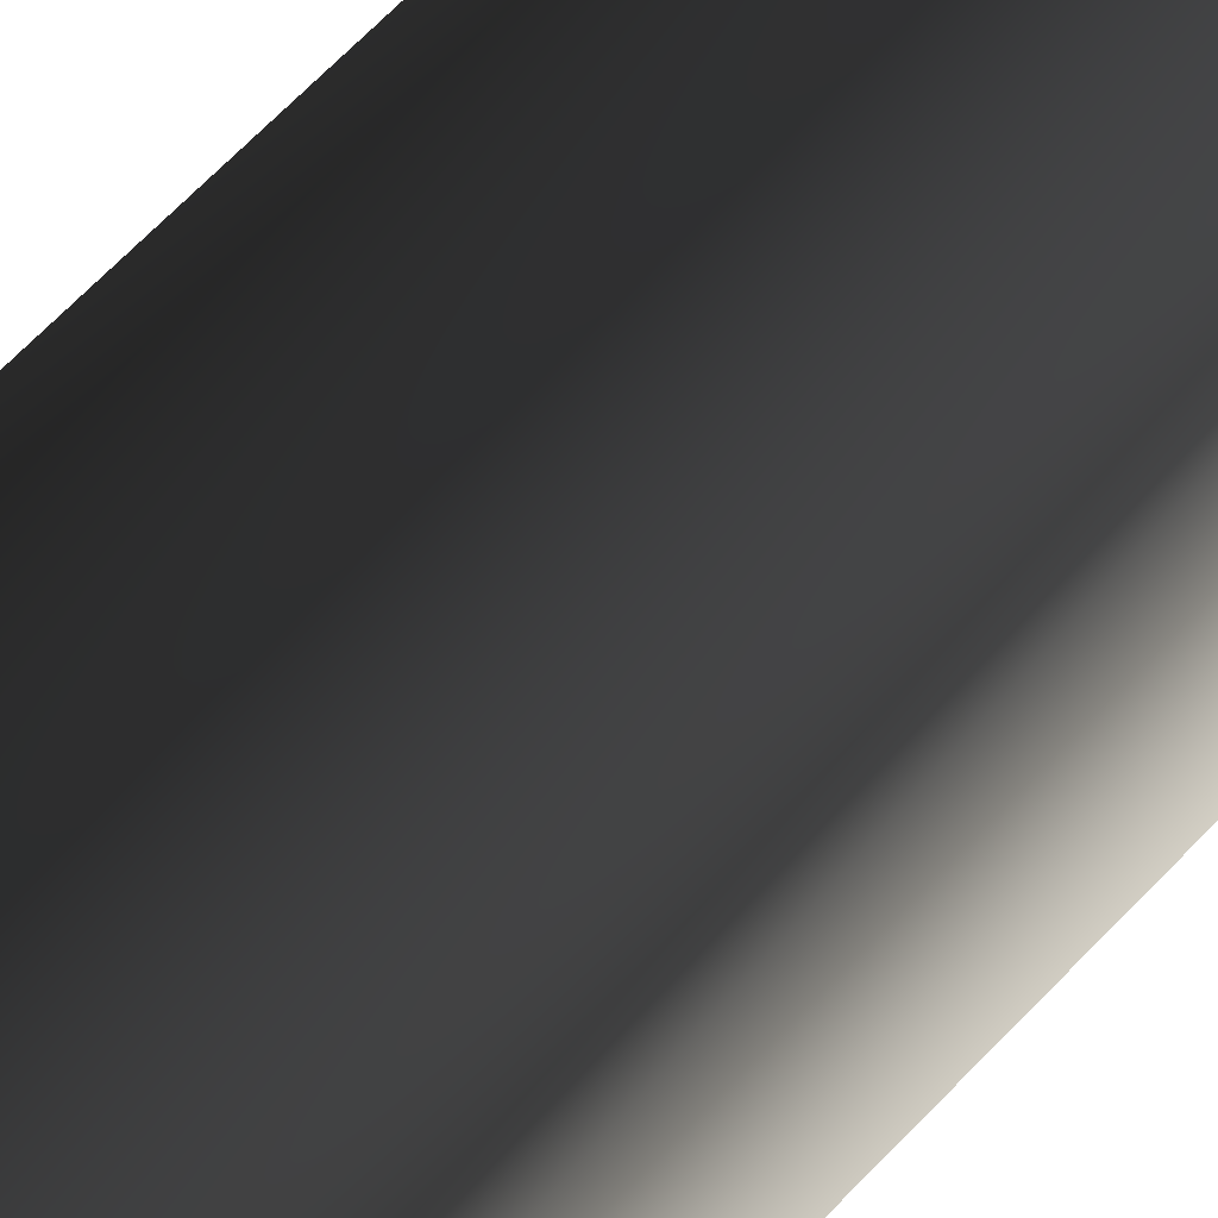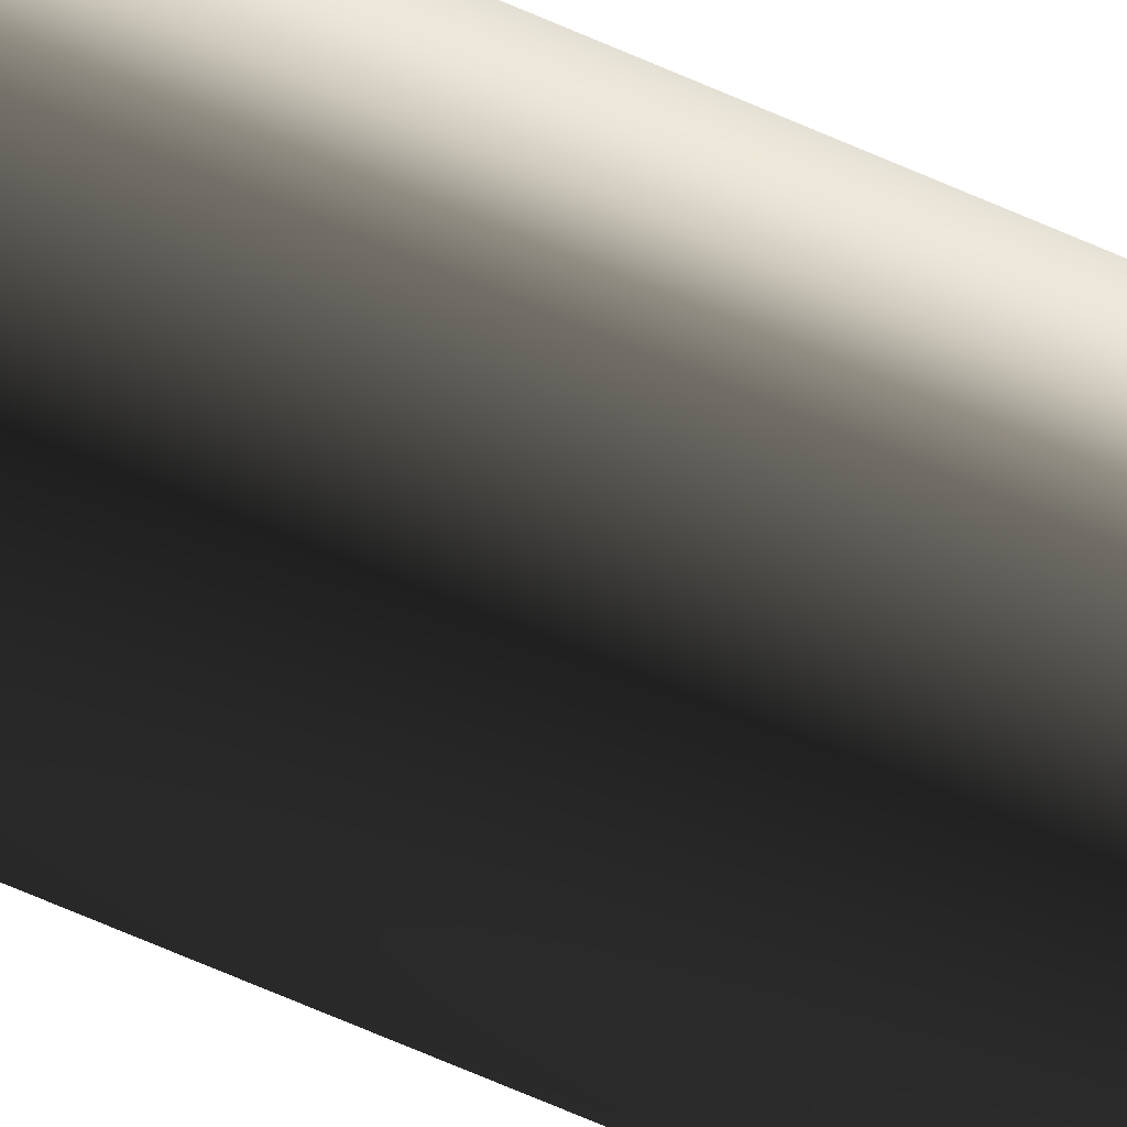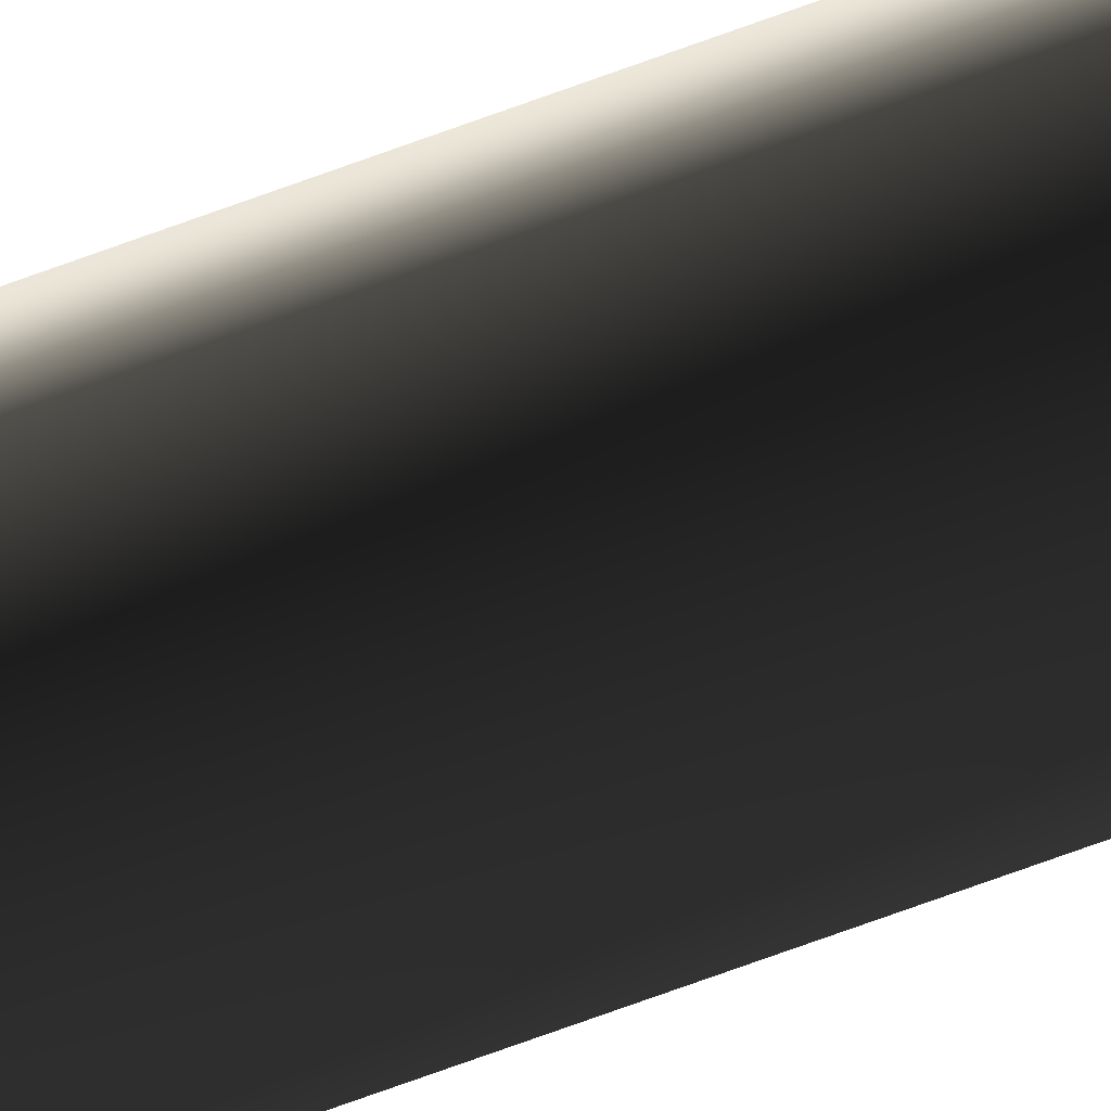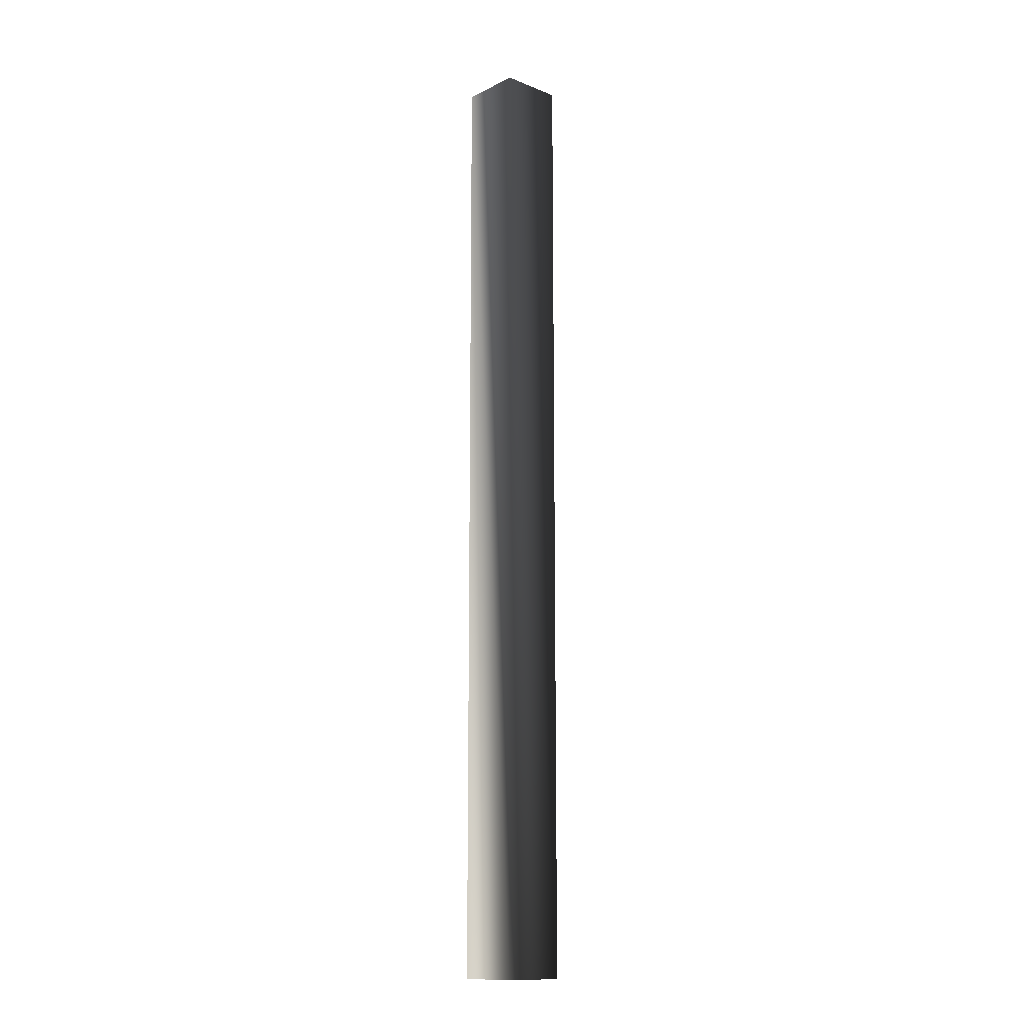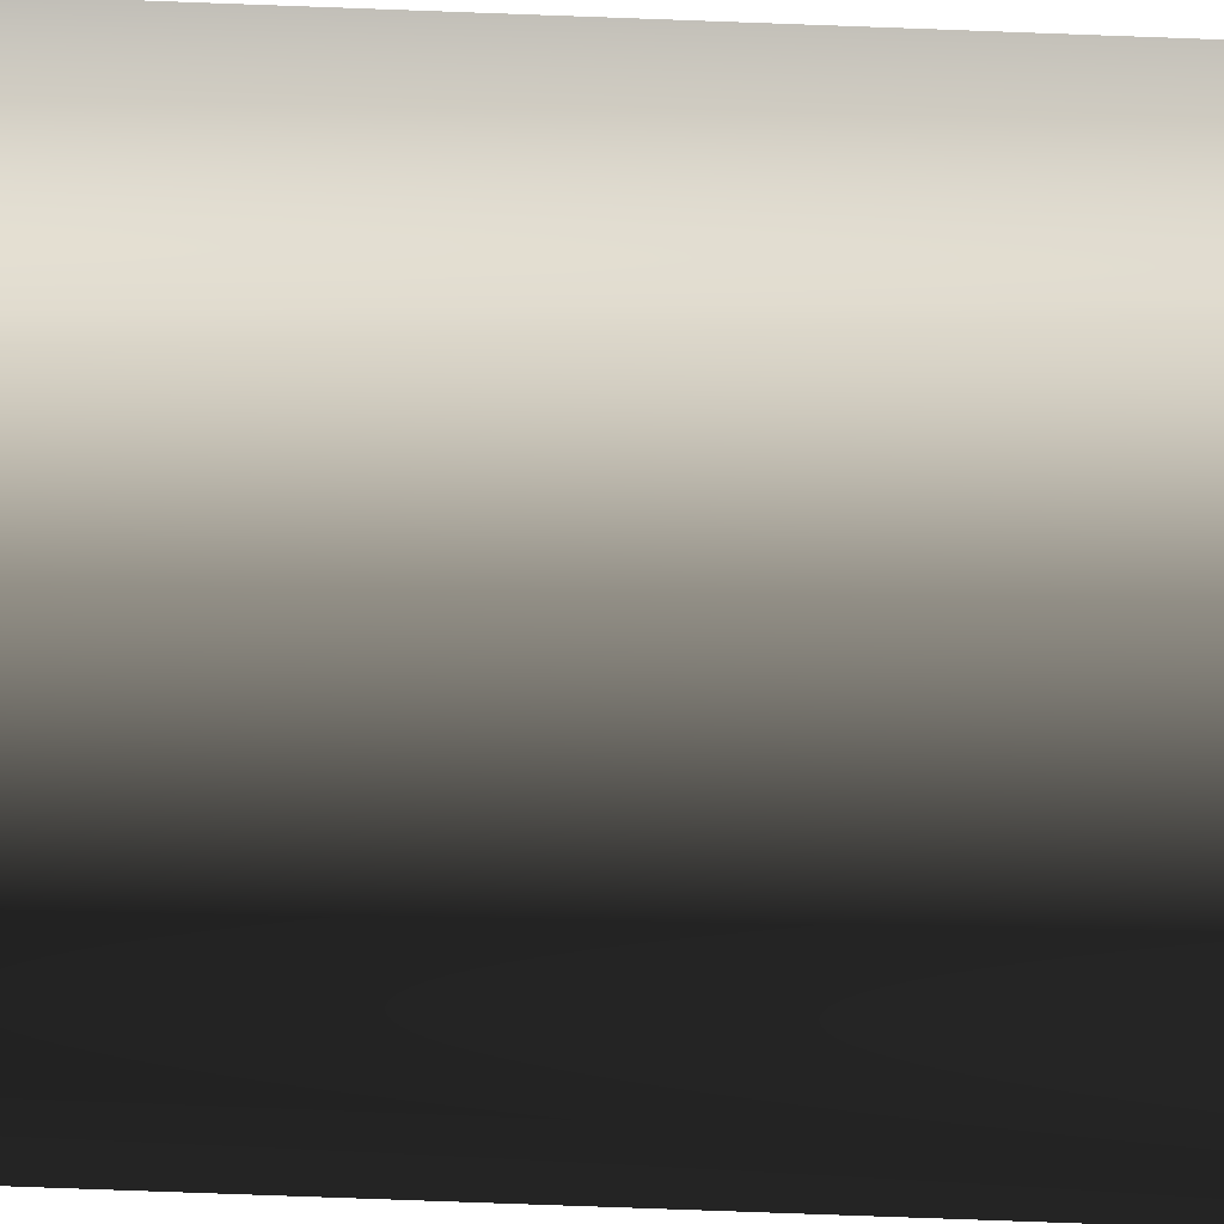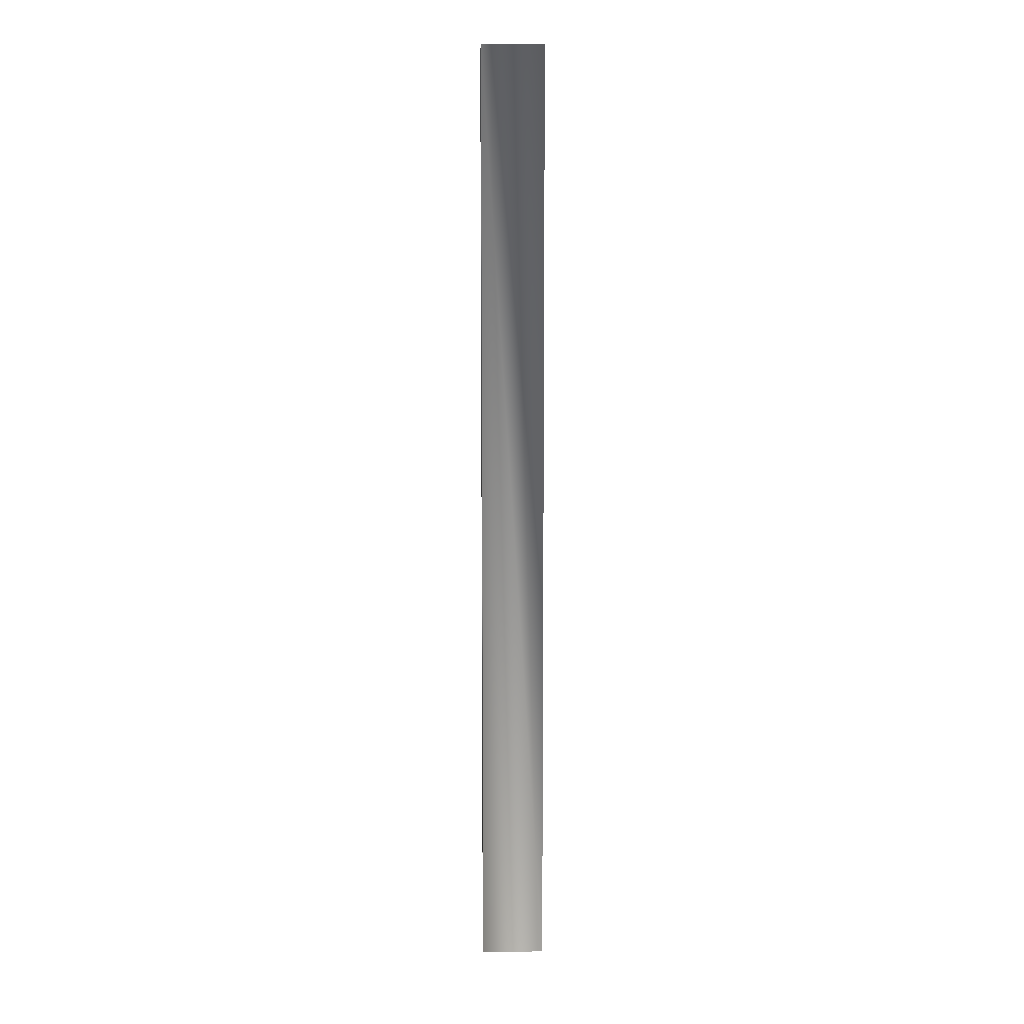
<metadata>
{"format":"obj","ext":"obj","renderer":"f3d","projection":"perspective","resolution":1024,"background":"white","views":[{"elev":34.9,"azim":-149.3,"up":"+Z"},{"elev":-66.9,"azim":66.1,"up":"+Z"},{"elev":-79.2,"azim":-70.5,"up":"+Z"},{"elev":-13.0,"azim":-42.0,"up":"+Y"},{"elev":-46.4,"azim":87.2,"up":"+Z"},{"elev":9.2,"azim":88.3,"up":"+Y"}]}
</metadata>
<code>
o 2177
v -64 0 -64
v -64 240 -64
v -48 240 -64
v -48 0 -64
v -48 240 -48
v -48 0 -48
v -64 240 -48
v -64 0 -48
f 1 2 3
f 1 3 4
f 4 3 5
f 4 5 6
f 6 5 7
f 6 7 8
f 8 7 2
f 8 2 1
f 7 5 3
f 7 3 2

</code>
